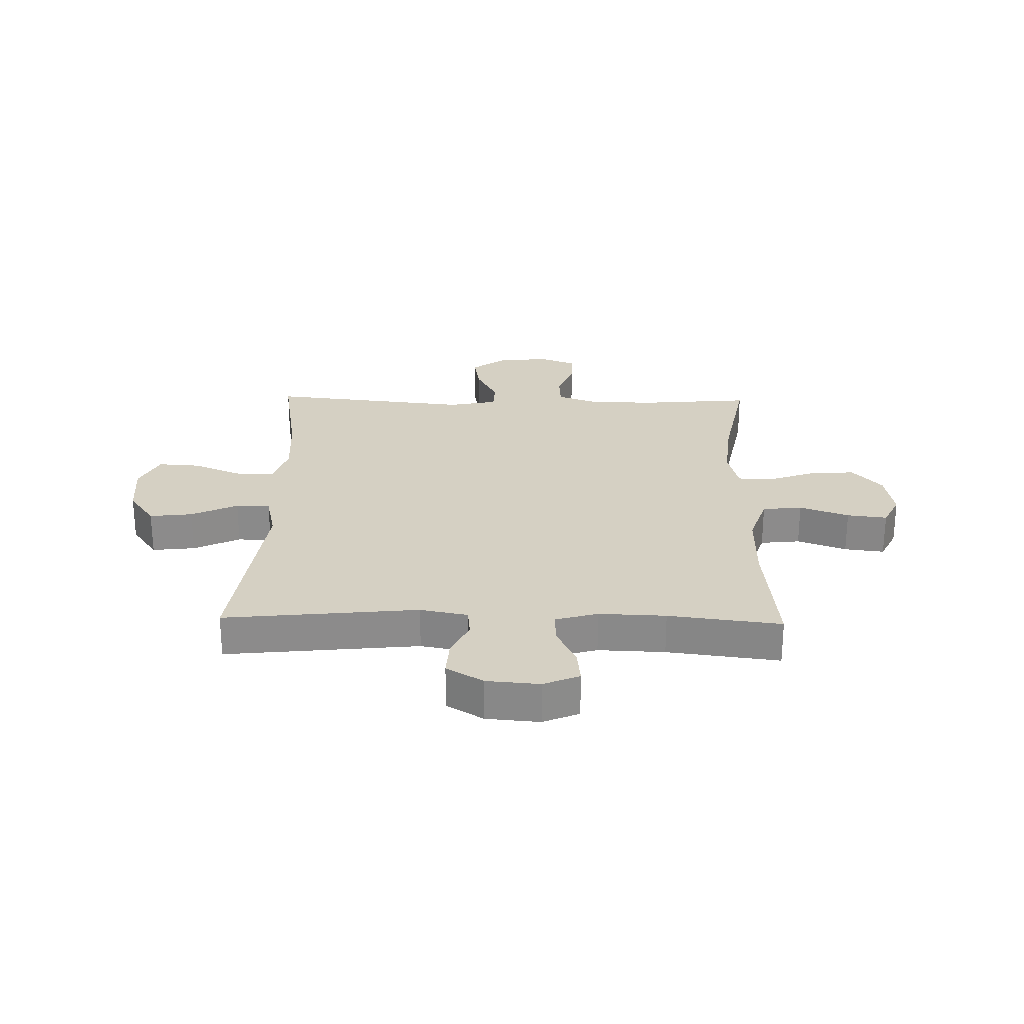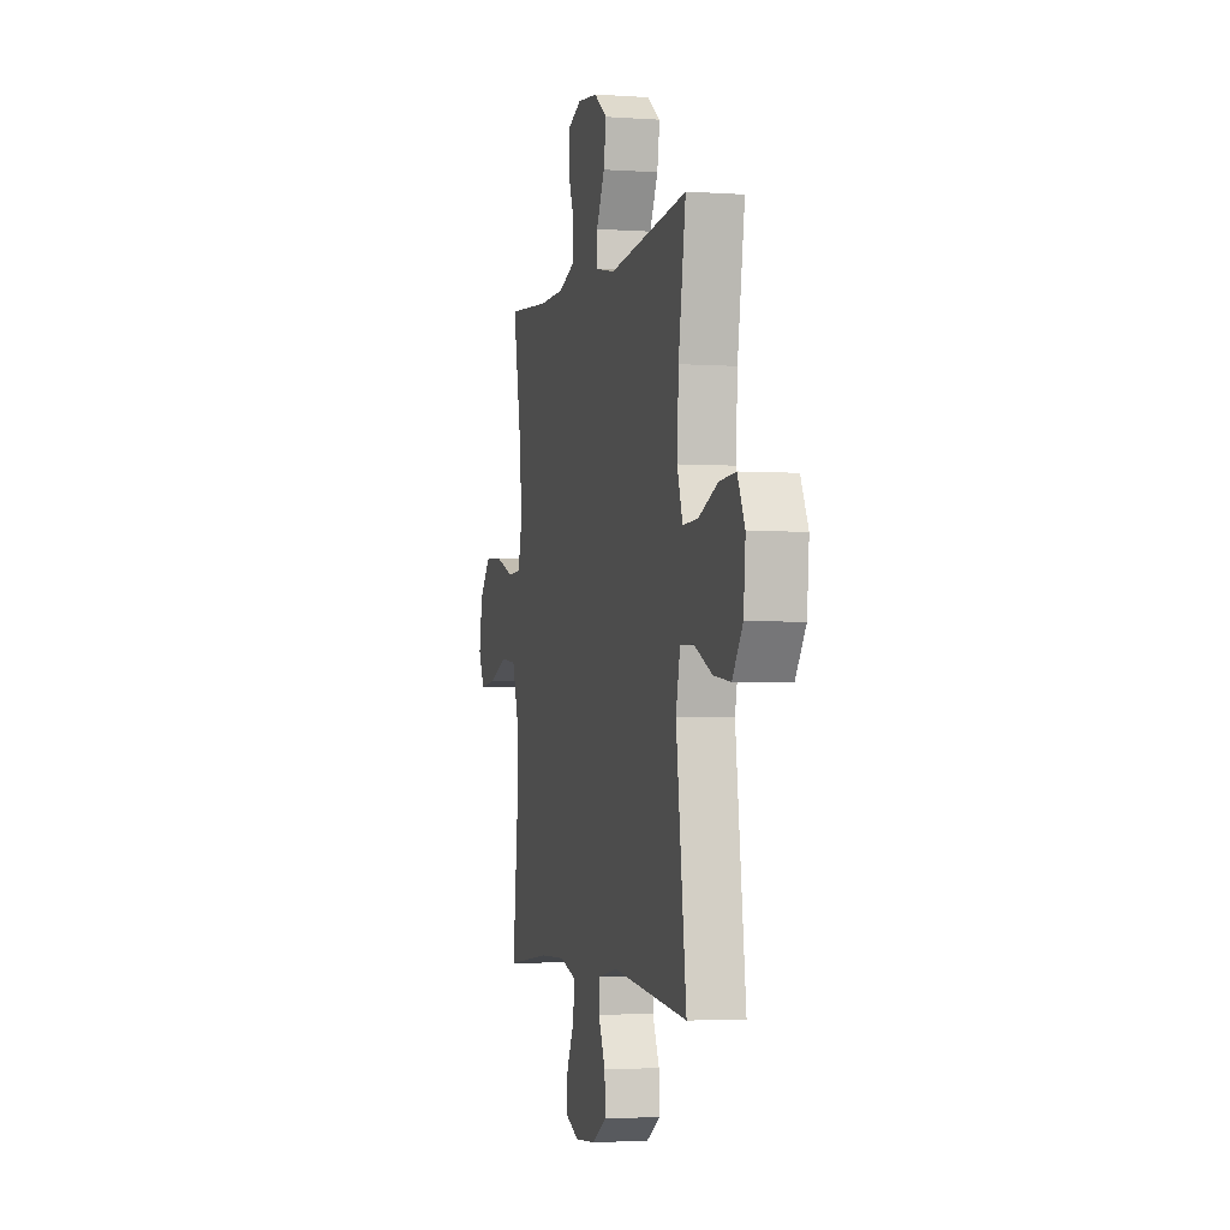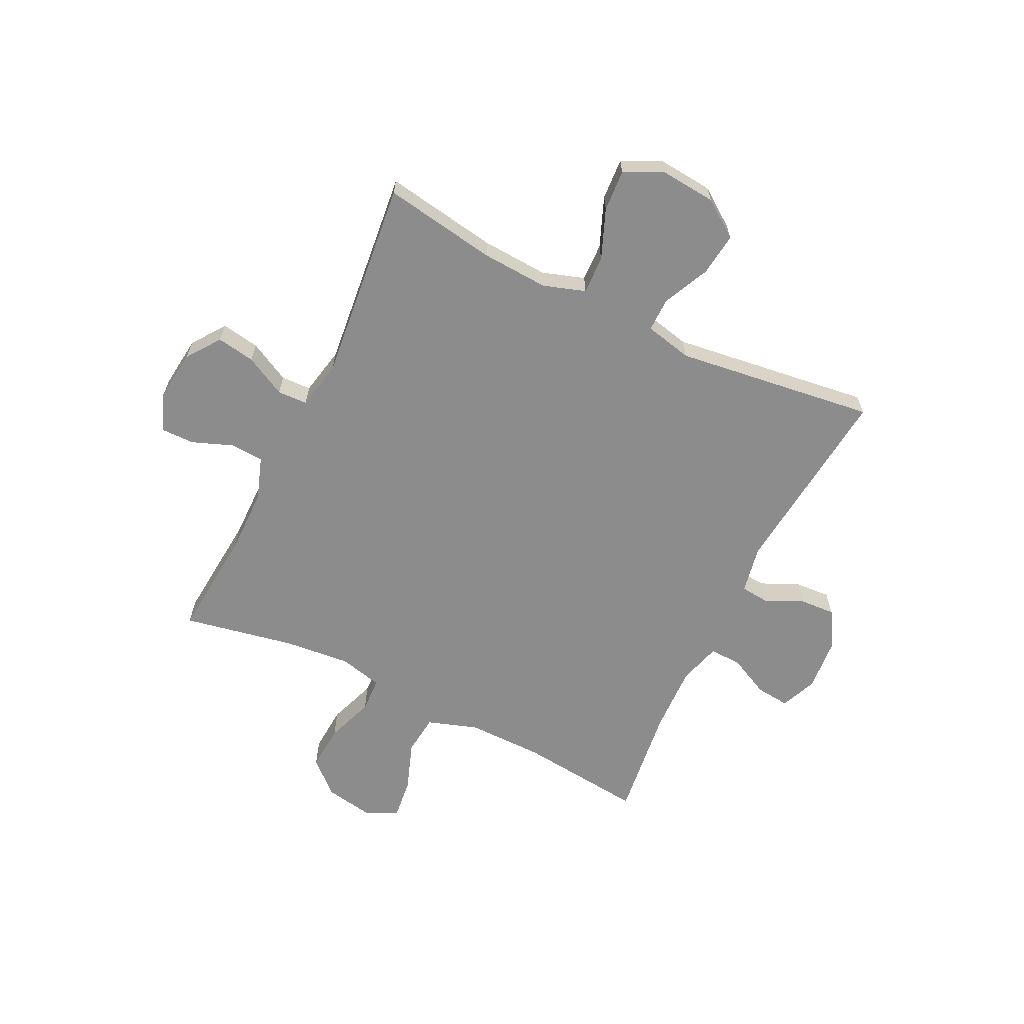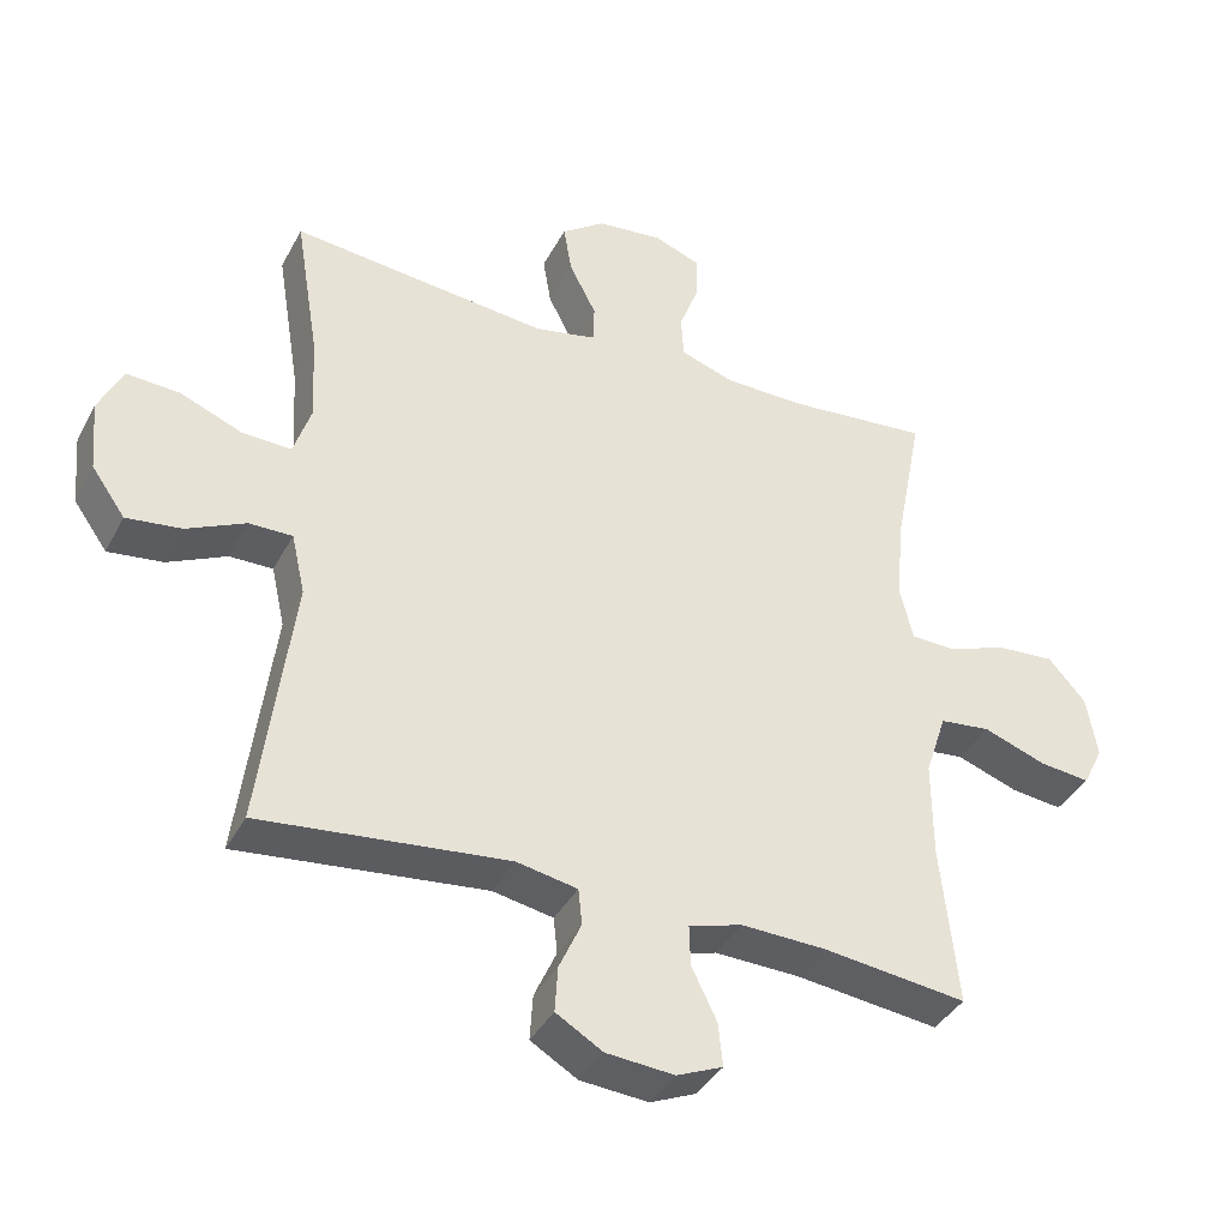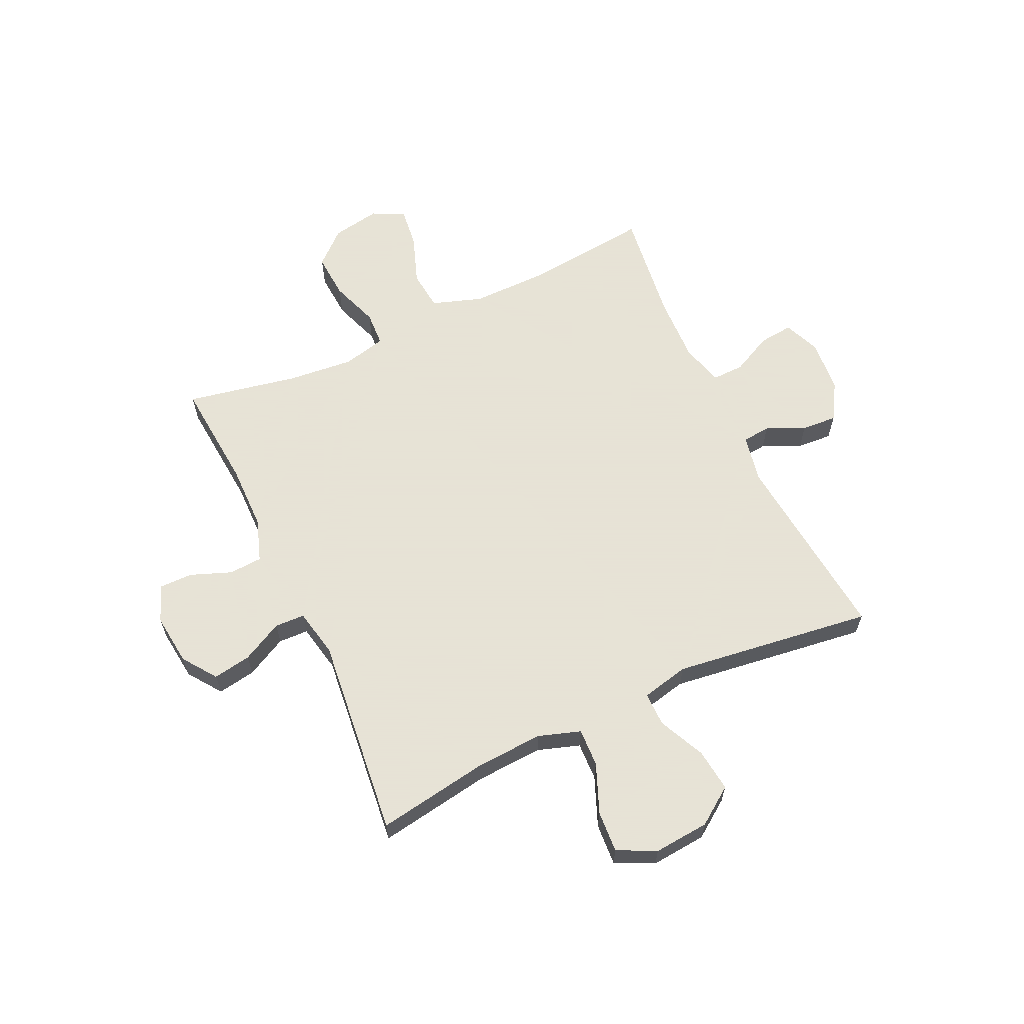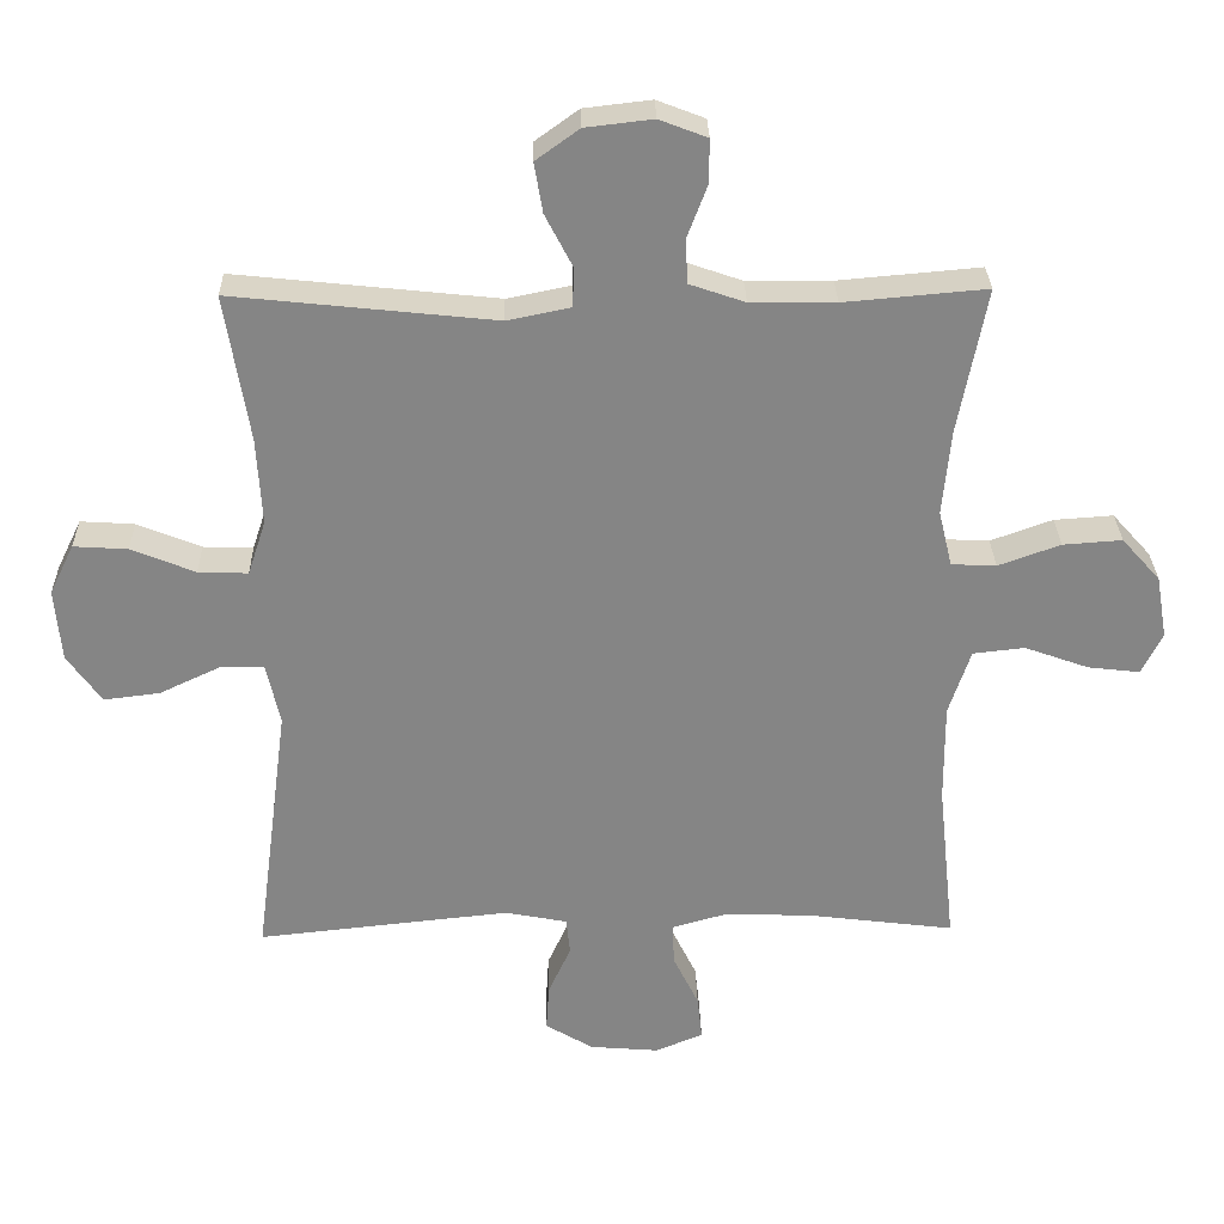
<metadata>
{"format":"obj","ext":"obj","renderer":"f3d","projection":"perspective","resolution":1024,"background":"white","views":[{"elev":26.4,"azim":-178.7,"up":"+Y"},{"elev":-2.7,"azim":76.1,"up":"+Z"},{"elev":-64.3,"azim":64.0,"up":"+Y"},{"elev":-38.2,"azim":154.6,"up":"+Z"},{"elev":62.8,"azim":65.1,"up":"+Y"},{"elev":28.5,"azim":178.7,"up":"+Z"}]}
</metadata>
<code>
o path9672
v -0.2935 0.0375 -0.4797
v -0.1714 0.0375 -0.4755
v -0.09443 0.0375 -0.4976
v -0.0962 0.0375 -0.5555
v -0.1323 0.0375 -0.6293
v -0.1389 0.0375 -0.6912
v -0.07298 0.0375 -0.7188
v 0.02446 0.0375 -0.7108
v 0.09153 0.0375 -0.6709
v 0.0874 0.0375 -0.6061
v 0.05565 0.0375 -0.5364
v 0.06096 0.0375 -0.4849
v 0.1479 0.0375 -0.4682
v 0.5023 0.0375 -0.5052
v 0.4546 0.0375 -0.1405
v 0.4741 0.0375 -0.0541
v 0.5362 0.0375 -0.05466
v 0.6207 0.0375 -0.09431
v 0.6992 0.0375 -0.1038
v 0.7472 0.0375 -0.03642
v 0.7563 0.0375 0.06501
v 0.722 0.0375 0.1351
v 0.6462 0.0375 0.1304
v 0.5565 0.0375 0.09411
v 0.4867 0.0375 0.09161
v 0.4614 0.0375 0.1683
v 0.4684 0.0375 0.2904
v 0.5023 0.0375 0.4967
v 0.134 0.0375 0.4577
v 0.04534 0.0375 0.4757
v 0.04345 0.0375 0.5306
v 0.08202 0.0375 0.6051
v 0.09375 0.0375 0.6748
v 0.03269 0.0375 0.7187
v -0.06181 0.0375 0.7297
v -0.1291 0.0375 0.7038
v -0.1285 0.0375 0.6425
v -0.09998 0.0375 0.5678
v -0.1036 0.0375 0.507
v -0.181 0.0375 0.4803
v -0.3001 0.0375 0.4793
v -0.4994 0.0375 0.4967
v -0.4599 0.0375 0.2937
v -0.4481 0.0375 0.1725
v -0.467 0.0375 0.09395
v -0.53 0.0375 0.091
v -0.6171 0.0375 0.1224
v -0.6999 0.0375 0.1281
v -0.7539 0.0375 0.06799
v -0.7693 0.0375 -0.02005
v -0.7402 0.0375 -0.07844
v -0.6672 0.0375 -0.06984
v -0.5775 0.0375 -0.0377
v -0.5049 0.0375 -0.04572
v -0.4744 0.0375 -0.1374
v -0.4751 0.0375 -0.2755
v -0.4994 0.0375 -0.5052
v -0.2935 -0.0375 -0.4797
v -0.1714 -0.0375 -0.4755
v -0.09443 -0.0375 -0.4976
v -0.0962 -0.0375 -0.5555
v -0.1323 -0.0375 -0.6293
v -0.1389 -0.0375 -0.6912
v -0.07298 -0.0375 -0.7188
v 0.02446 -0.0375 -0.7108
v 0.09153 -0.0375 -0.6709
v 0.0874 -0.0375 -0.6061
v 0.05565 -0.0375 -0.5364
v 0.06096 -0.0375 -0.4849
v 0.1479 -0.0375 -0.4682
v 0.5023 -0.0375 -0.5052
v 0.4546 -0.0375 -0.1405
v 0.4741 -0.0375 -0.0541
v 0.5362 -0.0375 -0.05466
v 0.6207 -0.0375 -0.09431
v 0.6992 -0.0375 -0.1038
v 0.7472 -0.0375 -0.03642
v 0.7563 -0.0375 0.06501
v 0.722 -0.0375 0.1351
v 0.6462 -0.0375 0.1304
v 0.5565 -0.0375 0.09411
v 0.4867 -0.0375 0.09161
v 0.4614 -0.0375 0.1683
v 0.4684 -0.0375 0.2904
v 0.5023 -0.0375 0.4967
v 0.134 -0.0375 0.4577
v 0.04534 -0.0375 0.4757
v 0.04345 -0.0375 0.5306
v 0.08202 -0.0375 0.6051
v 0.09375 -0.0375 0.6748
v 0.03269 -0.0375 0.7187
v -0.06181 -0.0375 0.7297
v -0.1291 -0.0375 0.7038
v -0.1285 -0.0375 0.6425
v -0.09998 -0.0375 0.5678
v -0.1036 -0.0375 0.507
v -0.181 -0.0375 0.4803
v -0.3001 -0.0375 0.4793
v -0.4994 -0.0375 0.4967
v -0.4599 -0.0375 0.2937
v -0.4481 -0.0375 0.1725
v -0.467 -0.0375 0.09395
v -0.53 -0.0375 0.091
v -0.6171 -0.0375 0.1224
v -0.6999 -0.0375 0.1281
v -0.7539 -0.0375 0.06799
v -0.7693 -0.0375 -0.02005
v -0.7402 -0.0375 -0.07844
v -0.6672 -0.0375 -0.06984
v -0.5775 -0.0375 -0.0377
v -0.5049 -0.0375 -0.04572
v -0.4744 -0.0375 -0.1374
v -0.4751 -0.0375 -0.2755
v -0.4994 -0.0375 -0.5052
v -0.7539 0.0375 0.06799
v -0.7693 0.0375 -0.02005
v -0.7402 0.0375 -0.07844
v -0.7402 0.0375 -0.07844
v -0.6999 0.0375 0.1281
v -0.6672 0.0375 -0.06984
v -0.6171 0.0375 0.1224
v -0.5775 0.0375 -0.0377
v -0.53 0.0375 0.091
v -0.5049 0.0375 -0.04572
v -0.5049 0.0375 -0.04572
v -0.467 0.0375 0.09395
v -0.467 0.0375 0.09395
v -0.4744 0.0375 -0.1374
v -0.4751 0.0375 -0.2755
v -0.4994 0.0375 -0.5052
v -0.4994 0.0375 -0.5052
v -0.4994 0.0375 0.4967
v -0.4994 0.0375 0.4967
v -0.4599 0.0375 0.2937
v -0.4481 0.0375 0.1725
v -0.3001 0.0375 0.4793
v -0.2935 0.0375 -0.4797
v -0.181 0.0375 0.4803
v -0.1714 0.0375 -0.4755
v -0.1036 0.0375 0.507
v -0.1036 0.0375 0.507
v -0.09443 0.0375 -0.4976
v -0.09443 0.0375 -0.4976
v -0.1323 0.0375 -0.6293
v -0.1389 0.0375 -0.6912
v -0.1389 0.0375 -0.6912
v -0.07298 0.0375 -0.7188
v -0.0962 0.0375 -0.5555
v -0.06181 0.0375 0.7297
v -0.1291 0.0375 0.7038
v -0.1291 0.0375 0.7038
v -0.1285 0.0375 0.6425
v -0.09998 0.0375 0.5678
v 0.02446 0.0375 -0.7108
v 0.03269 0.0375 0.7187
v 0.09153 0.0375 -0.6709
v 0.09153 0.0375 -0.6709
v 0.09375 0.0375 0.6748
v 0.09375 0.0375 0.6748
v 0.08202 0.0375 0.6051
v 0.04345 0.0375 0.5306
v 0.04534 0.0375 0.4757
v 0.04534 0.0375 0.4757
v 0.134 0.0375 0.4577
v 0.05565 0.0375 -0.5364
v 0.06096 0.0375 -0.4849
v 0.06096 0.0375 -0.4849
v 0.0874 0.0375 -0.6061
v 0.1479 0.0375 -0.4682
v 0.5023 0.0375 0.4967
v 0.5023 0.0375 0.4967
v 0.4614 0.0375 0.1683
v 0.4684 0.0375 0.2904
v 0.4546 0.0375 -0.1405
v 0.4741 0.0375 -0.0541
v 0.4741 0.0375 -0.0541
v 0.4867 0.0375 0.09161
v 0.4867 0.0375 0.09161
v 0.5362 0.0375 -0.05466
v 0.5023 0.0375 -0.5052
v 0.5023 0.0375 -0.5052
v 0.5565 0.0375 0.09411
v 0.6207 0.0375 -0.09431
v 0.6462 0.0375 0.1304
v 0.6992 0.0375 -0.1038
v 0.6992 0.0375 -0.1038
v 0.722 0.0375 0.1351
v 0.722 0.0375 0.1351
v 0.7472 0.0375 -0.03642
v 0.7563 0.0375 0.06501
v -0.7539 -0.0375 0.06799
v -0.7693 -0.0375 -0.02005
v -0.7402 -0.0375 -0.07844
v -0.7402 -0.0375 -0.07844
v -0.6999 -0.0375 0.1281
v -0.6672 -0.0375 -0.06984
v -0.6171 -0.0375 0.1224
v -0.5775 -0.0375 -0.0377
v -0.53 -0.0375 0.091
v -0.5049 -0.0375 -0.04572
v -0.5049 -0.0375 -0.04572
v -0.467 -0.0375 0.09395
v -0.467 -0.0375 0.09395
v -0.4744 -0.0375 -0.1374
v -0.4751 -0.0375 -0.2755
v -0.4994 -0.0375 -0.5052
v -0.4994 -0.0375 -0.5052
v -0.4994 -0.0375 0.4967
v -0.4994 -0.0375 0.4967
v -0.4599 -0.0375 0.2937
v -0.4481 -0.0375 0.1725
v -0.3001 -0.0375 0.4793
v -0.2935 -0.0375 -0.4797
v -0.181 -0.0375 0.4803
v -0.1714 -0.0375 -0.4755
v -0.1036 -0.0375 0.507
v -0.1036 -0.0375 0.507
v -0.09443 -0.0375 -0.4976
v -0.09443 -0.0375 -0.4976
v -0.1323 -0.0375 -0.6293
v -0.1389 -0.0375 -0.6912
v -0.1389 -0.0375 -0.6912
v -0.07298 -0.0375 -0.7188
v -0.0962 -0.0375 -0.5555
v -0.06181 -0.0375 0.7297
v -0.1291 -0.0375 0.7038
v -0.1291 -0.0375 0.7038
v -0.1285 -0.0375 0.6425
v -0.09998 -0.0375 0.5678
v 0.02446 -0.0375 -0.7108
v 0.03269 -0.0375 0.7187
v 0.09153 -0.0375 -0.6709
v 0.09153 -0.0375 -0.6709
v 0.09375 -0.0375 0.6748
v 0.09375 -0.0375 0.6748
v 0.08202 -0.0375 0.6051
v 0.04345 -0.0375 0.5306
v 0.04534 -0.0375 0.4757
v 0.04534 -0.0375 0.4757
v 0.134 -0.0375 0.4577
v 0.05565 -0.0375 -0.5364
v 0.06096 -0.0375 -0.4849
v 0.06096 -0.0375 -0.4849
v 0.0874 -0.0375 -0.6061
v 0.1479 -0.0375 -0.4682
v 0.5023 -0.0375 0.4967
v 0.5023 -0.0375 0.4967
v 0.4614 -0.0375 0.1683
v 0.4684 -0.0375 0.2904
v 0.4546 -0.0375 -0.1405
v 0.4741 -0.0375 -0.0541
v 0.4741 -0.0375 -0.0541
v 0.4867 -0.0375 0.09161
v 0.4867 -0.0375 0.09161
v 0.5362 -0.0375 -0.05466
v 0.5023 -0.0375 -0.5052
v 0.5023 -0.0375 -0.5052
v 0.5565 -0.0375 0.09411
v 0.6207 -0.0375 -0.09431
v 0.6462 -0.0375 0.1304
v 0.6992 -0.0375 -0.1038
v 0.6992 -0.0375 -0.1038
v 0.722 -0.0375 0.1351
v 0.722 -0.0375 0.1351
v 0.7472 -0.0375 -0.03642
v 0.7563 -0.0375 0.06501
f 210 214 212
f 251 255 253
f 230 224 223
f 224 241 218
f 231 236 234
f 218 242 215
f 228 225 226
f 259 265 260
f 250 245 256
f 211 238 214
f 240 251 248
f 250 242 245
f 244 230 232
f 244 224 230
f 202 238 211
f 215 242 204
f 216 237 229
f 220 223 224
f 251 253 248
f 260 265 266
f 213 205 206
f 193 196 192
f 200 204 202
f 258 259 260
f 229 225 228
f 202 240 238
f 240 248 249
f 197 196 198
f 236 229 237
f 195 191 197
f 242 250 202
f 241 224 244
f 205 215 204
f 218 241 242
f 221 223 220
f 216 238 237
f 214 238 216
f 211 214 210
f 225 229 231
f 240 249 246
f 197 198 199
f 265 259 261
f 213 215 205
f 199 200 202
f 199 198 200
f 260 266 263
f 191 196 197
f 240 250 251
f 192 196 191
f 204 242 202
f 259 258 255
f 231 229 236
f 253 255 258
f 202 250 240
f 210 212 208
f 49 50 107 106
f 50 118 194 107
f 48 49 106 105
f 51 52 109 108
f 47 48 105 104
f 52 53 110 109
f 46 47 104 103
f 53 125 201 110
f 127 46 103 203
f 54 55 112 111
f 56 131 207 113
f 133 43 100 209
f 55 56 113 112
f 44 45 102 101
f 43 44 101 100
f 41 42 99 98
f 57 1 58 114
f 40 41 98 97
f 1 2 59 58
f 141 40 97 217
f 2 143 219 59
f 5 146 222 62
f 6 7 64 63
f 4 5 62 61
f 35 151 227 92
f 36 37 94 93
f 37 38 95 94
f 38 39 96 95
f 3 4 61 60
f 7 8 65 64
f 34 35 92 91
f 8 157 233 65
f 159 34 91 235
f 32 33 90 89
f 31 32 89 88
f 163 31 88 239
f 29 30 87 86
f 11 167 243 68
f 10 11 68 67
f 9 10 67 66
f 12 13 70 69
f 171 29 86 247
f 26 27 84 83
f 15 176 252 72
f 178 26 83 254
f 16 17 74 73
f 181 15 72 257
f 13 14 71 70
f 24 25 82 81
f 27 28 85 84
f 17 18 75 74
f 23 24 81 80
f 18 186 262 75
f 188 23 80 264
f 19 20 77 76
f 21 22 79 78
f 20 21 78 77
f 134 136 138
f 175 177 179
f 154 147 148
f 148 142 165
f 155 158 160
f 142 139 166
f 152 150 149
f 183 184 189
f 174 180 169
f 135 138 162
f 164 172 175
f 174 169 166
f 168 156 154
f 168 154 148
f 126 135 162
f 139 128 166
f 140 153 161
f 144 148 147
f 175 172 177
f 184 190 189
f 137 130 129
f 117 116 120
f 124 126 128
f 182 184 183
f 153 152 149
f 126 162 164
f 164 173 172
f 121 122 120
f 160 161 153
f 119 121 115
f 166 126 174
f 165 168 148
f 129 128 139
f 142 166 165
f 145 144 147
f 140 161 162
f 138 140 162
f 135 134 138
f 149 155 153
f 164 170 173
f 121 123 122
f 189 185 183
f 137 129 139
f 123 126 124
f 123 124 122
f 184 187 190
f 115 121 120
f 164 175 174
f 116 115 120
f 128 126 166
f 183 179 182
f 155 160 153
f 177 182 179
f 126 164 174
f 134 132 136

</code>
